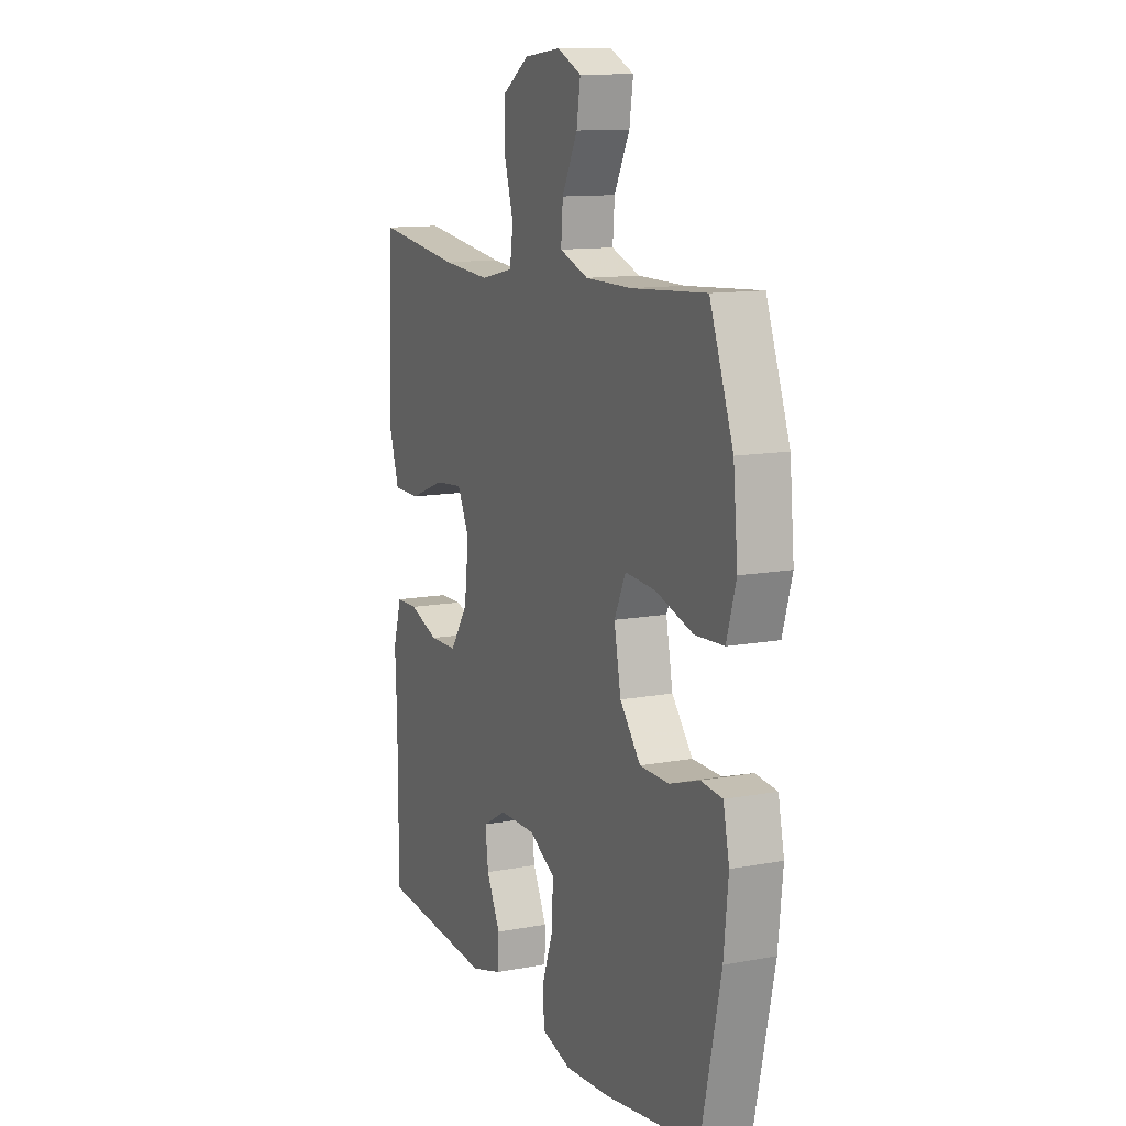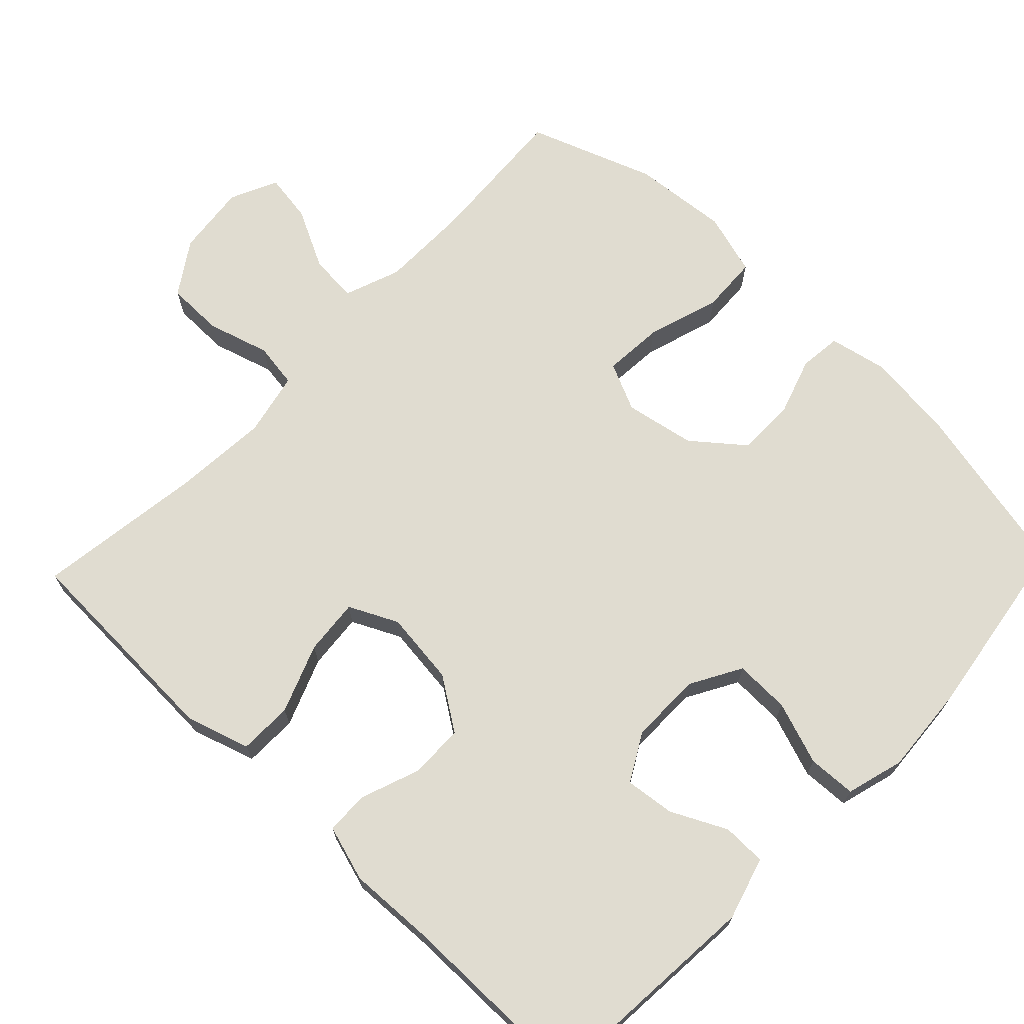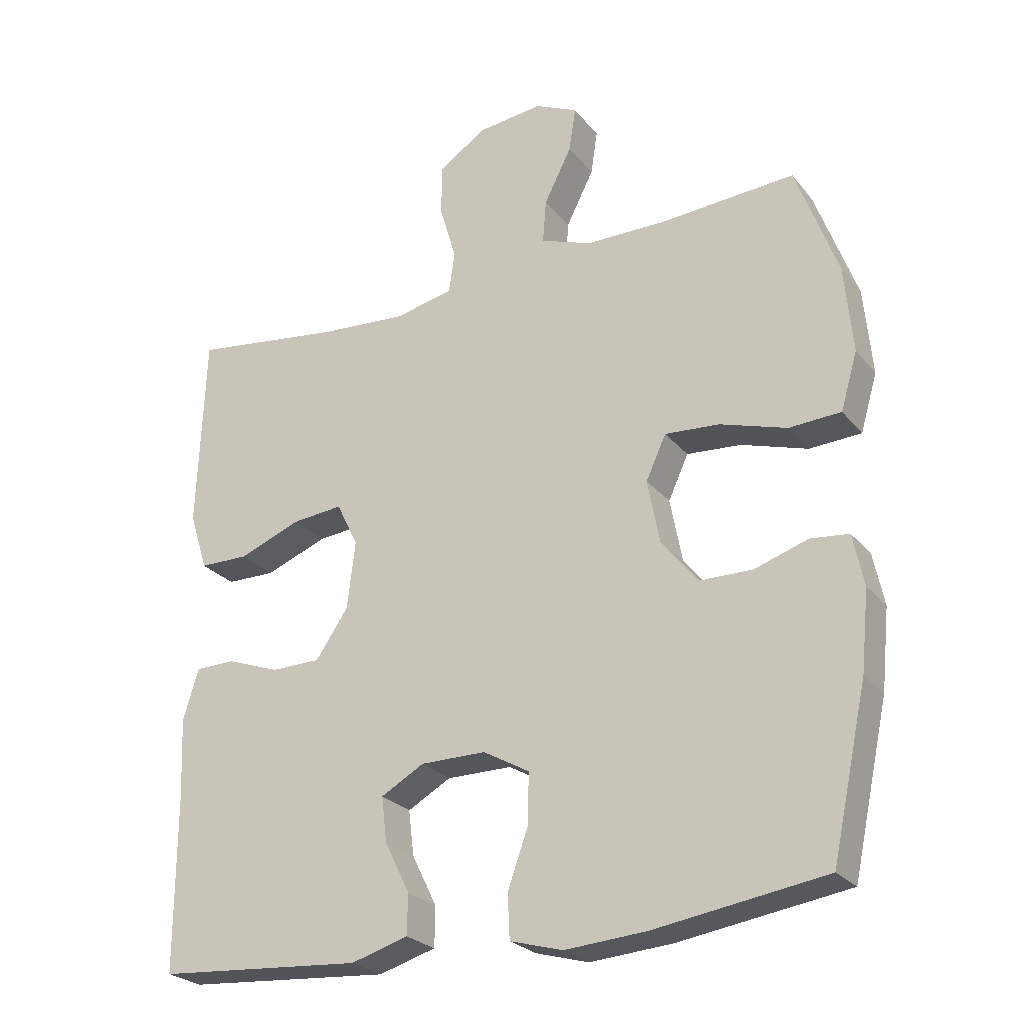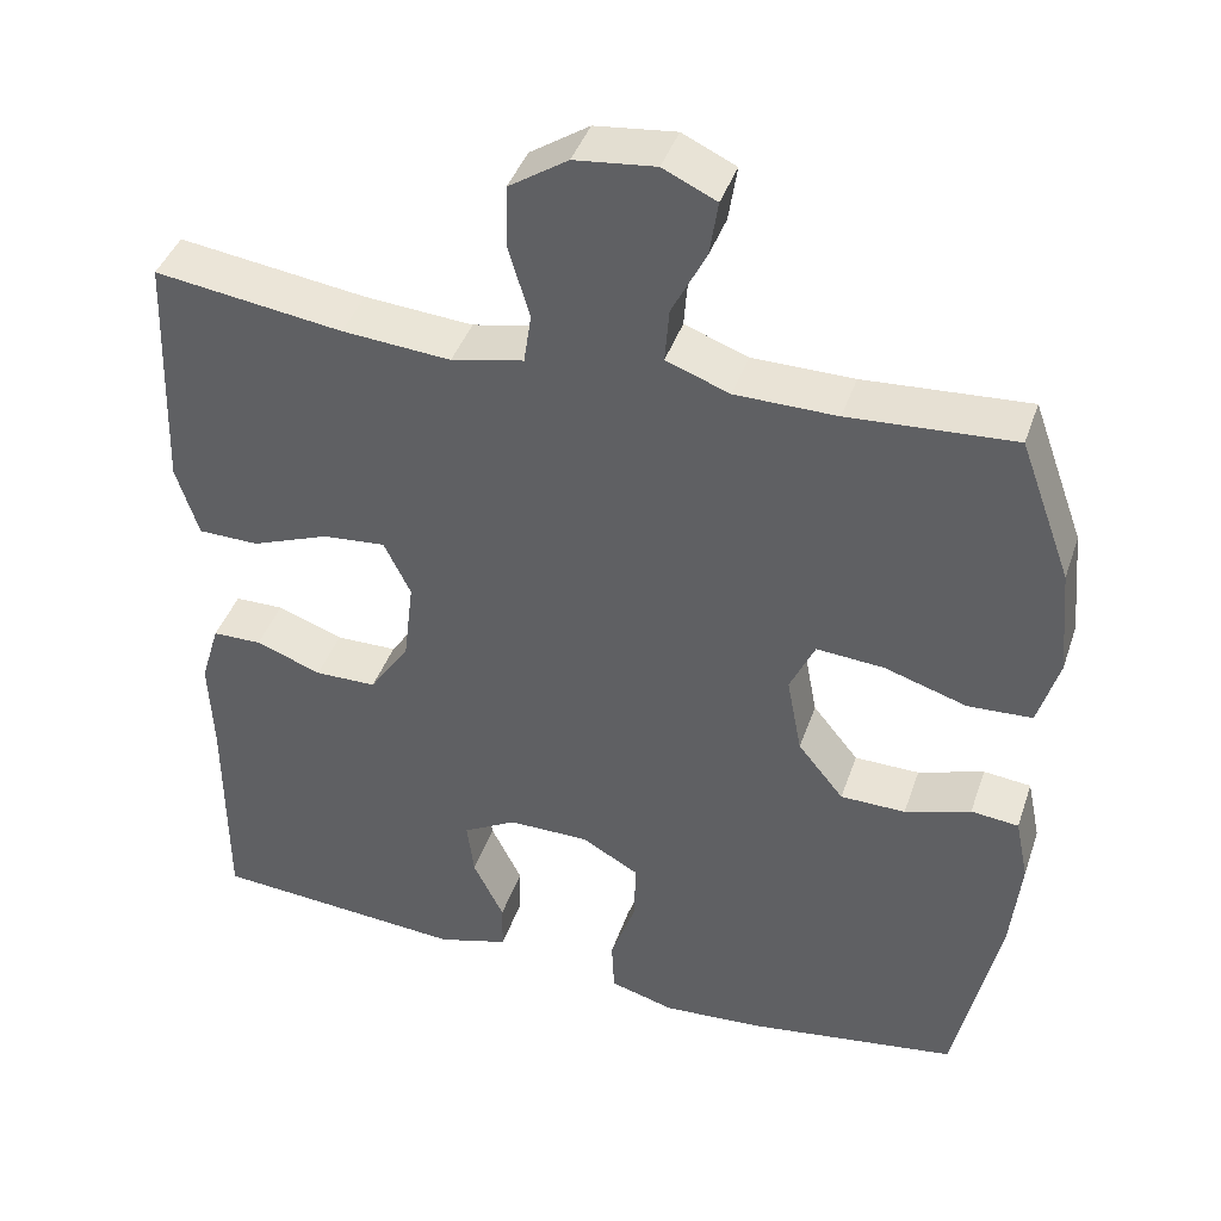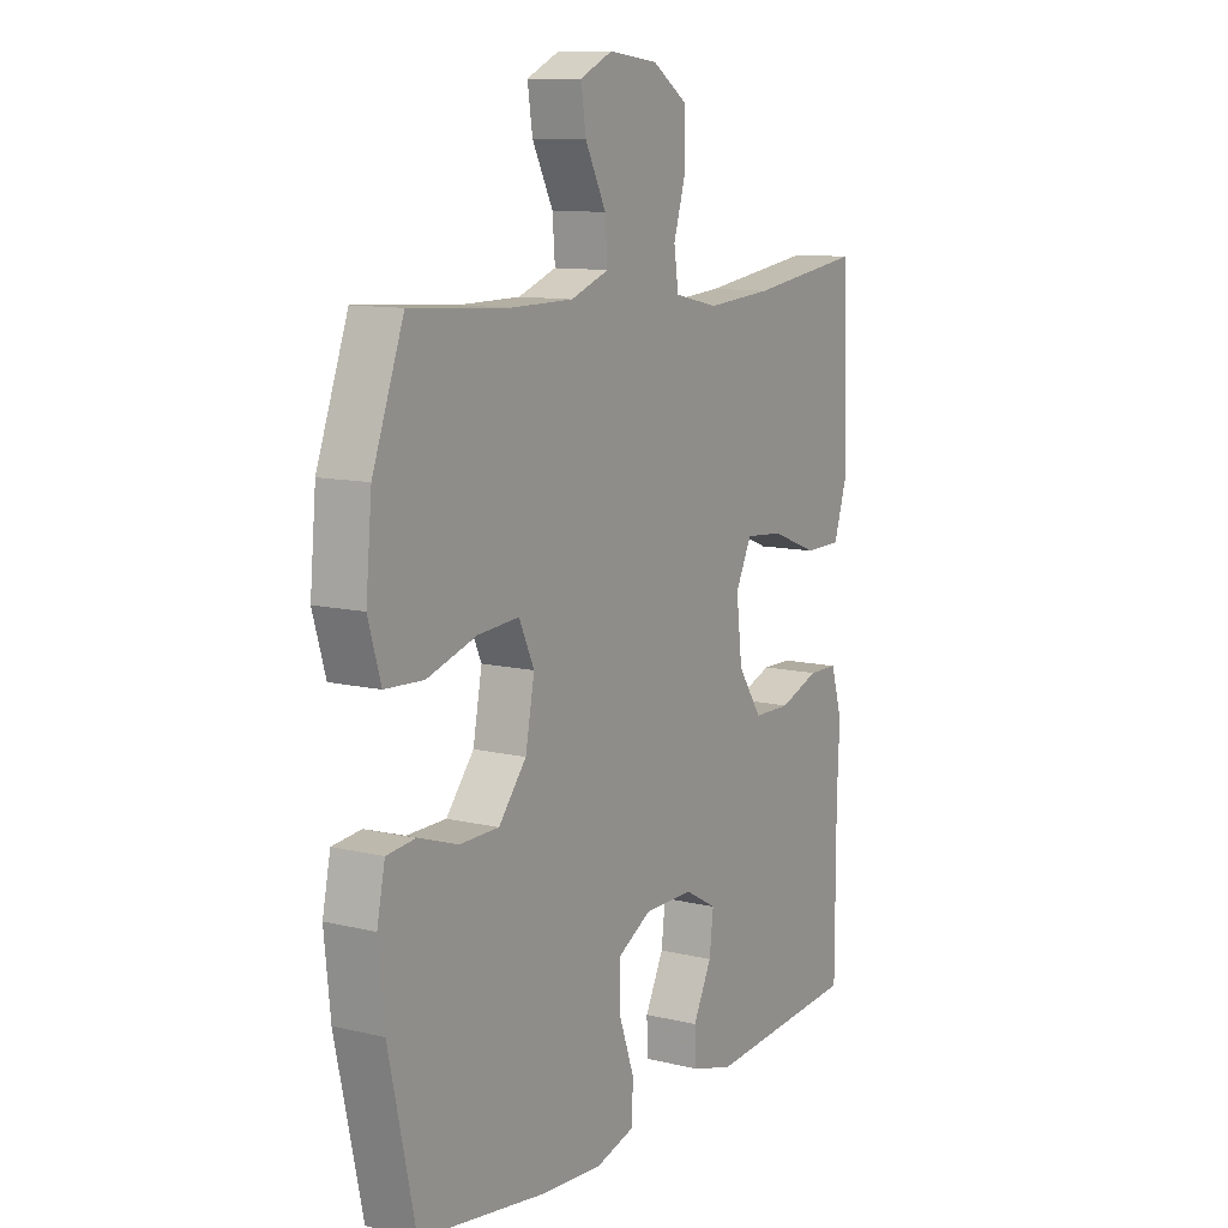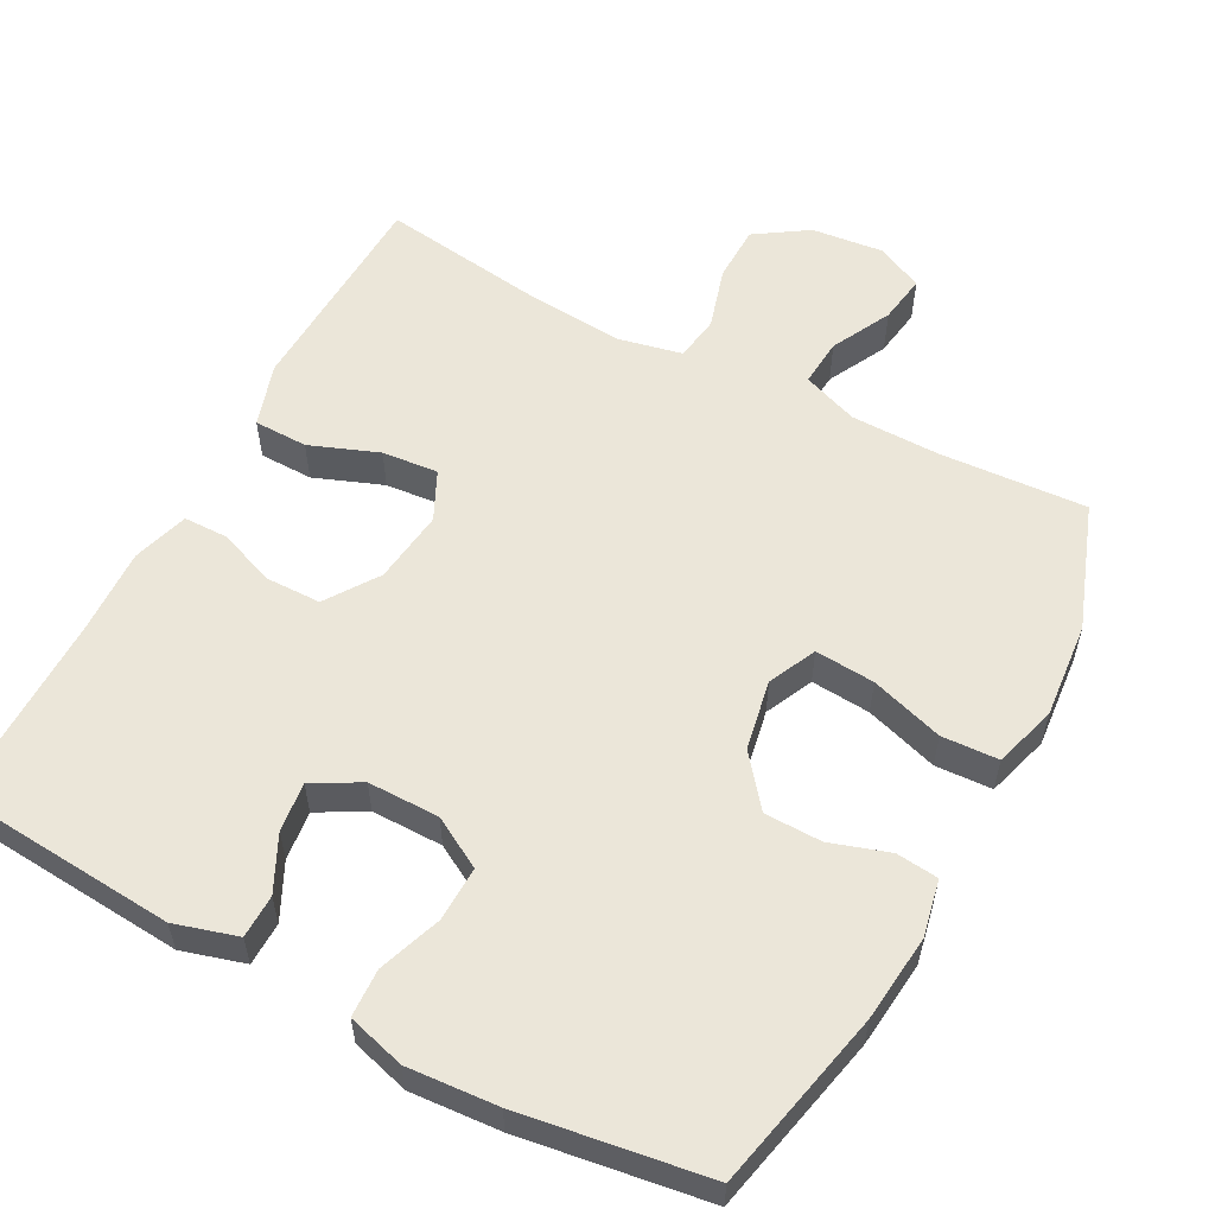
<metadata>
{"format":"obj","ext":"obj","renderer":"f3d","projection":"perspective","resolution":1024,"background":"white","views":[{"elev":12.0,"azim":-114.1,"up":"+Z"},{"elev":69.5,"azim":133.8,"up":"+Y"},{"elev":-25.4,"azim":-150.4,"up":"+Z"},{"elev":41.6,"azim":-161.8,"up":"+Z"},{"elev":10.8,"azim":-59.0,"up":"+Z"},{"elev":56.8,"azim":-151.8,"up":"+Y"}]}
</metadata>
<code>
v -0.5 0.07 0.5
v -0.302 0.07 0.487
v -0.18 0.07 0.488
v -0.104 0.07 0.516
v -0.109 0.07 0.581
v -0.15 0.07 0.662
v -0.16 0.07 0.728
v -0.096 0.07 0.758
v 0.001 0.07 0.747
v 0.072 0.07 0.7
v 0.073 0.07 0.623
v 0.048 0.07 0.539
v 0.057 0.07 0.478
v 0.144 0.07 0.459
v 0.274 0.07 0.469
v 0.5 0.07 0.5
v 0.506 0.07 0.341
v 0.511 0.07 0.208
v 0.484 0.07 0.122
v 0.411 0.07 0.121
v 0.318 0.07 0.157
v 0.242 0.07 0.164
v 0.21 0.07 0.098
v 0.222 0.07 -0.002
v 0.27 0.07 -0.073
v 0.344 0.07 -0.074
v 0.423 0.07 -0.045
v 0.482 0.07 -0.046
v 0.505 0.07 -0.122
v 0.5 0.07 -0.239
v 0.5 0.07 -0.5
v 0.194 0.07 -0.523
v 0.109 0.07 -0.498
v 0.108 0.07 -0.439
v 0.145 0.07 -0.364
v 0.153 0.07 -0.297
v 0.089 0.07 -0.261
v -0.008 0.07 -0.261
v -0.077 0.07 -0.3
v -0.075 0.07 -0.375
v -0.045 0.07 -0.46
v -0.048 0.07 -0.525
v -0.126 0.07 -0.547
v -0.248 0.07 -0.538
v -0.5 0.07 -0.5
v -0.553 0.07 -0.256
v -0.565 0.07 -0.138
v -0.549 0.07 -0.061
v -0.492 0.07 -0.055
v -0.413 0.07 -0.081
v -0.335 0.07 -0.08
v -0.28 0.07 -0.012
v -0.262 0.07 0.083
v -0.292 0.07 0.148
v -0.373 0.07 0.142
v -0.472 0.07 0.111
v -0.549 0.07 0.115
v -0.574 0.07 0.2
v -0.562 0.07 0.33
v -0.5 0 0.5
v -0.302 0 0.487
v -0.18 0 0.488
v -0.104 0 0.516
v -0.109 0 0.581
v -0.15 0 0.662
v -0.16 0 0.728
v -0.096 0 0.758
v 0.001 0 0.747
v 0.072 0 0.7
v 0.073 0 0.623
v 0.048 0 0.539
v 0.057 0 0.478
v 0.144 0 0.459
v 0.274 0 0.469
v 0.5 0 0.5
v 0.506 0 0.341
v 0.511 0 0.208
v 0.484 0 0.122
v 0.411 0 0.121
v 0.318 0 0.157
v 0.242 0 0.164
v 0.21 0 0.098
v 0.222 0 -0.002
v 0.27 0 -0.073
v 0.344 0 -0.074
v 0.423 0 -0.045
v 0.482 0 -0.046
v 0.505 0 -0.122
v 0.5 0 -0.239
v 0.5 0 -0.5
v 0.194 0 -0.523
v 0.109 0 -0.498
v 0.108 0 -0.439
v 0.145 0 -0.364
v 0.153 0 -0.297
v 0.089 0 -0.261
v -0.008 0 -0.261
v -0.077 0 -0.3
v -0.075 0 -0.375
v -0.045 0 -0.46
v -0.048 0 -0.525
v -0.126 0 -0.547
v -0.248 0 -0.538
v -0.5 0 -0.5
v -0.553 0 -0.256
v -0.565 0 -0.138
v -0.549 0 -0.061
v -0.492 0 -0.055
v -0.413 0 -0.081
v -0.335 0 -0.08
v -0.28 0 -0.012
v -0.262 0 0.083
v -0.292 0 0.148
v -0.373 0 0.142
v -0.472 0 0.111
v -0.549 0 0.115
v -0.574 0 0.2
v -0.562 0 0.33
f 58 59 1 2
f 55 56 57 58
f 54 55 58 2
f 53 54 2 3
f 52 53 3 4
f 47 48 49 50
f 47 50 51
f 46 47 51
f 45 46 51
f 44 45 51 52
f 40 41 42 43
f 39 40 43 44
f 32 33 34 35
f 30 31 32 35
f 30 35 36
f 29 30 36 37
f 26 27 28 29
f 25 26 29 37
f 18 19 20 21
f 18 21 22
f 15 16 17 18
f 14 15 18 22
f 13 14 22 23
f 9 10 11 12
f 9 12 13
f 8 9 13
f 5 6 7 8
f 4 5 8 13
f 39 44 52 4
f 24 25 37 38
f 23 24 38 39
f 4 13 23 39
f 61 60 118 117
f 117 116 115 114
f 61 117 114 113
f 62 61 113 112
f 63 62 112 111
f 109 108 107 106
f 110 109 106
f 110 106 105
f 110 105 104
f 111 110 104 103
f 102 101 100 99
f 103 102 99 98
f 94 93 92 91
f 94 91 90 89
f 95 94 89
f 96 95 89 88
f 88 87 86 85
f 96 88 85 84
f 80 79 78 77
f 81 80 77
f 77 76 75 74
f 81 77 74 73
f 82 81 73 72
f 71 70 69 68
f 72 71 68
f 72 68 67
f 67 66 65 64
f 72 67 64 63
f 63 111 103 98
f 97 96 84 83
f 98 97 83 82
f 98 82 72 63
f 1 60 61 2
f 2 61 62 3
f 3 62 63 4
f 4 63 64 5
f 5 64 65 6
f 6 65 66 7
f 7 66 67 8
f 8 67 68 9
f 9 68 69 10
f 10 69 70 11
f 11 70 71 12
f 12 71 72 13
f 13 72 73 14
f 14 73 74 15
f 15 74 75 16
f 16 75 76 17
f 17 76 77 18
f 18 77 78 19
f 19 78 79 20
f 20 79 80 21
f 21 80 81 22
f 22 81 82 23
f 23 82 83 24
f 24 83 84 25
f 25 84 85 26
f 26 85 86 27
f 27 86 87 28
f 28 87 88 29
f 29 88 89 30
f 30 89 90 31
f 31 90 91 32
f 32 91 92 33
f 33 92 93 34
f 34 93 94 35
f 35 94 95 36
f 36 95 96 37
f 37 96 97 38
f 38 97 98 39
f 39 98 99 40
f 40 99 100 41
f 41 100 101 42
f 42 101 102 43
f 43 102 103 44
f 44 103 104 45
f 45 104 105 46
f 46 105 106 47
f 47 106 107 48
f 48 107 108 49
f 49 108 109 50
f 50 109 110 51
f 51 110 111 52
f 52 111 112 53
f 53 112 113 54
f 54 113 114 55
f 55 114 115 56
f 56 115 116 57
f 57 116 117 58
f 58 117 118 59
f 59 118 60 1

</code>
